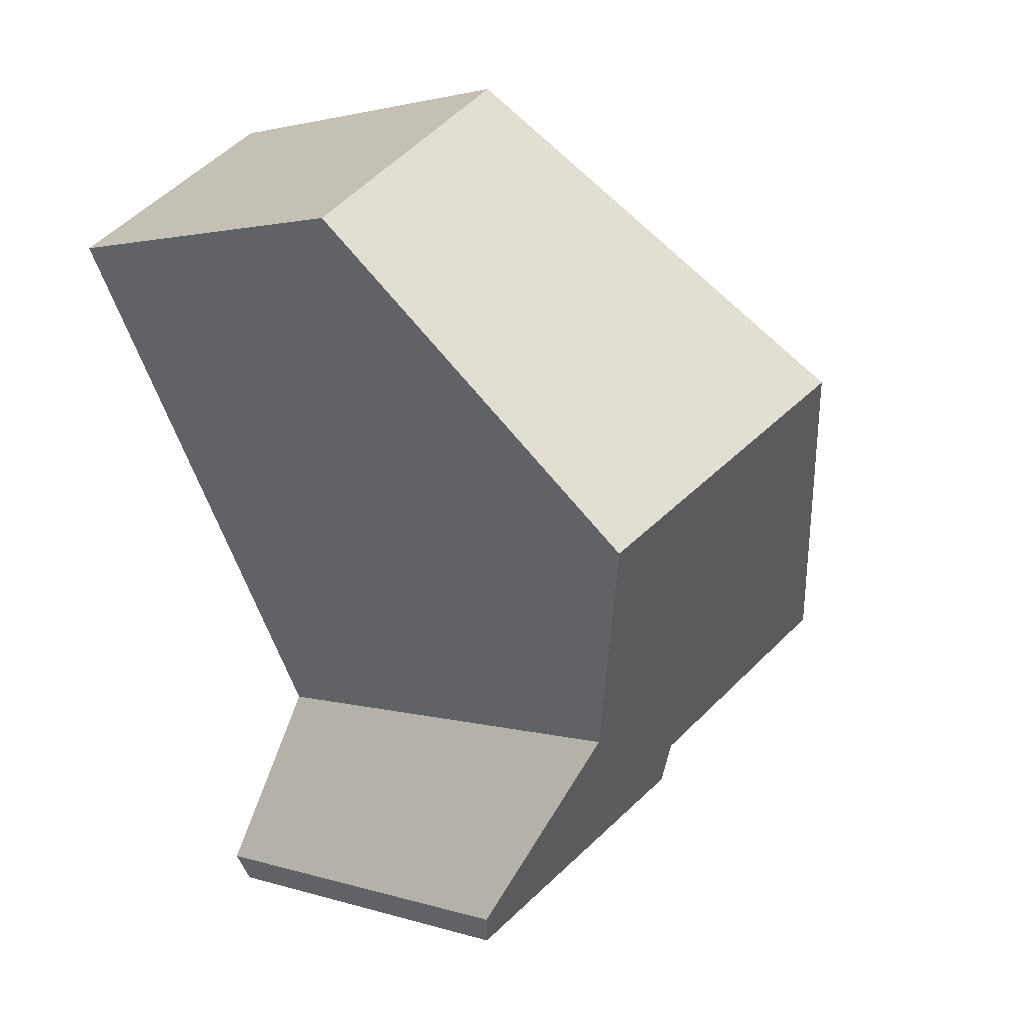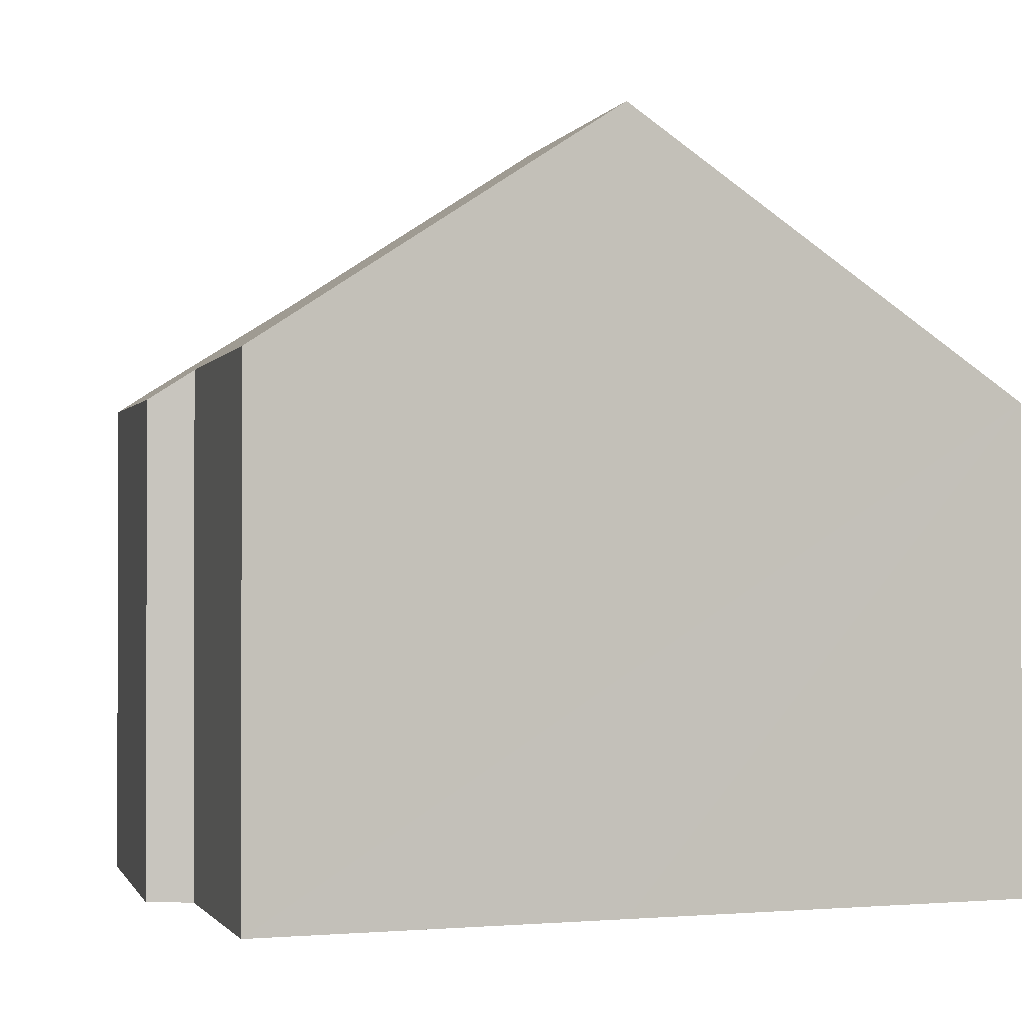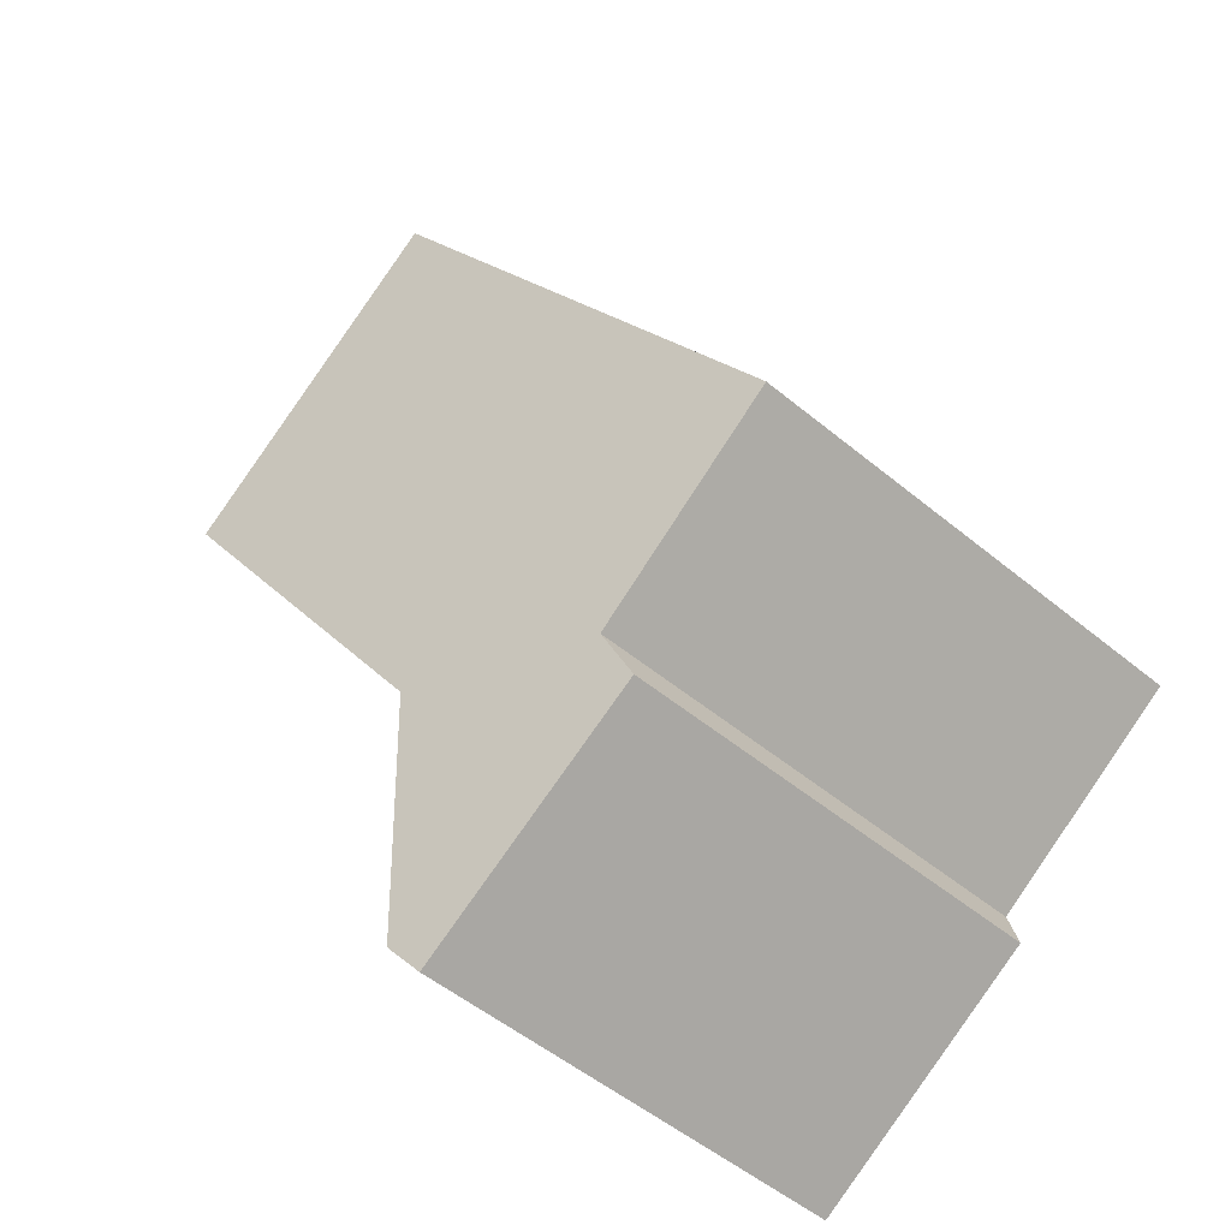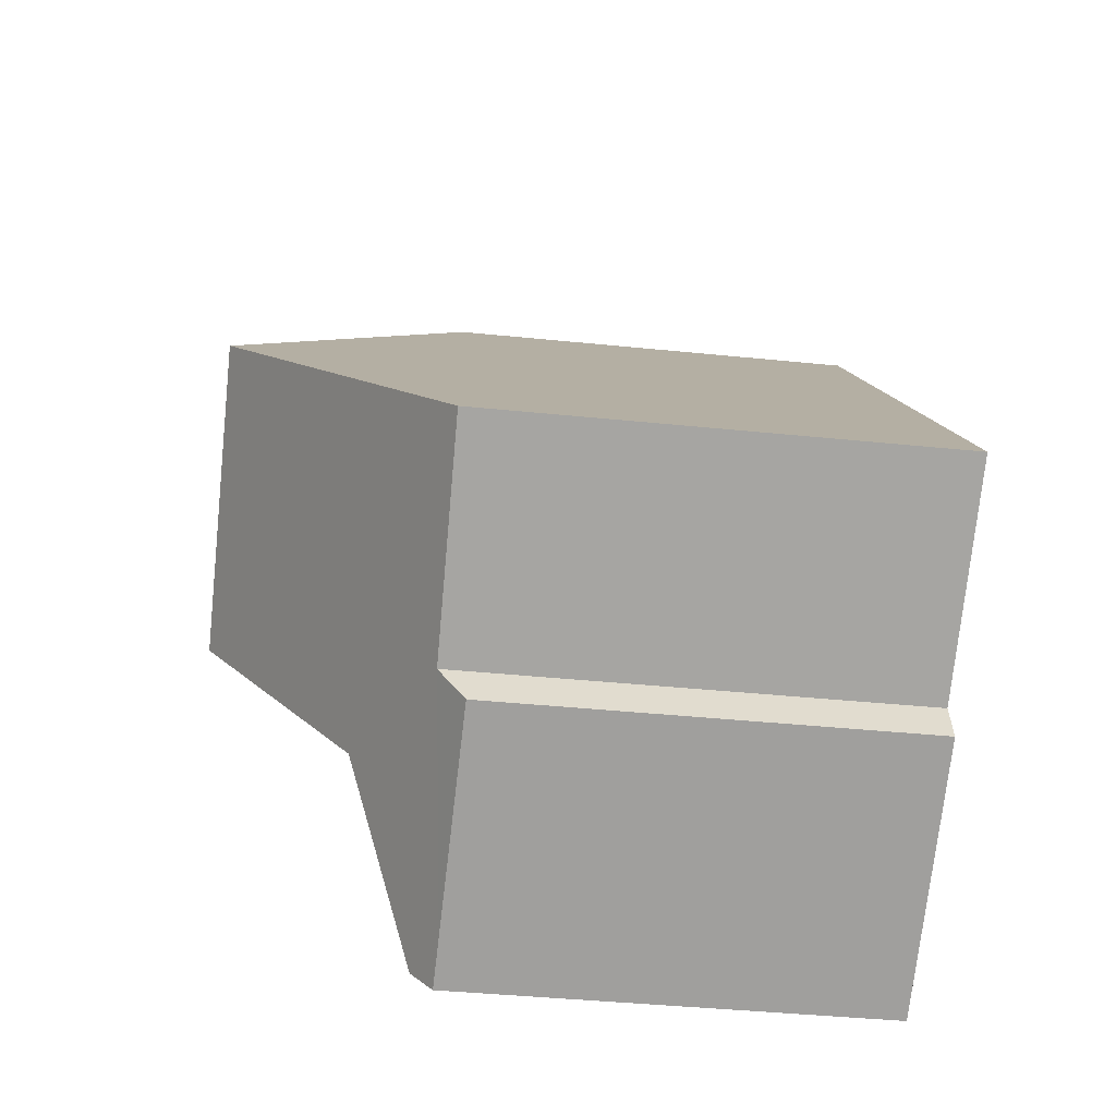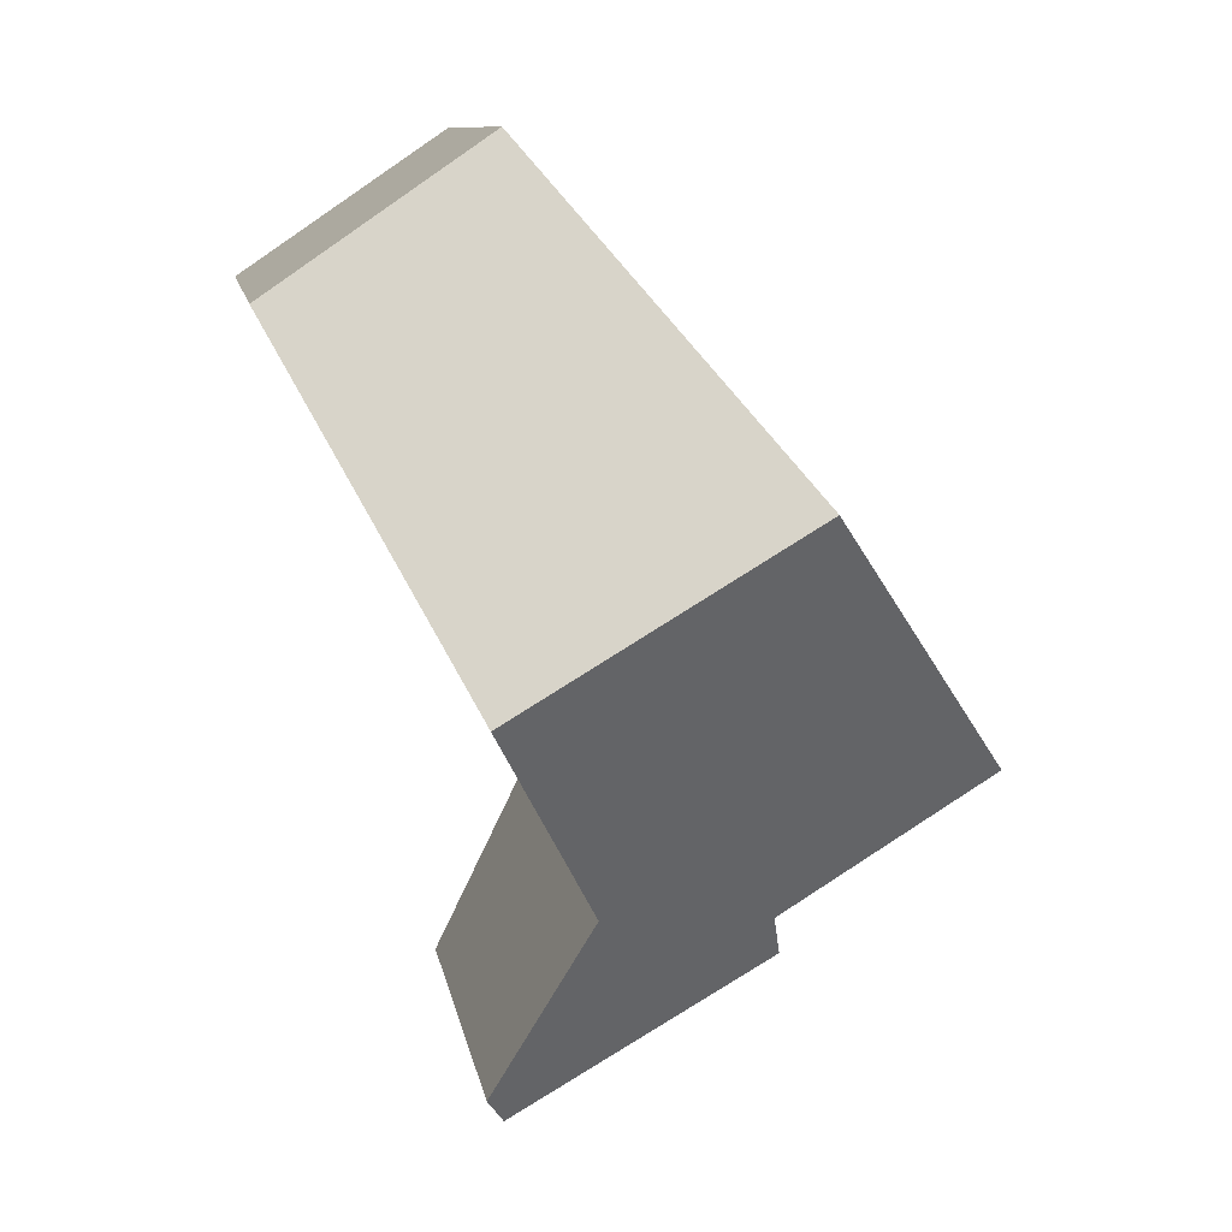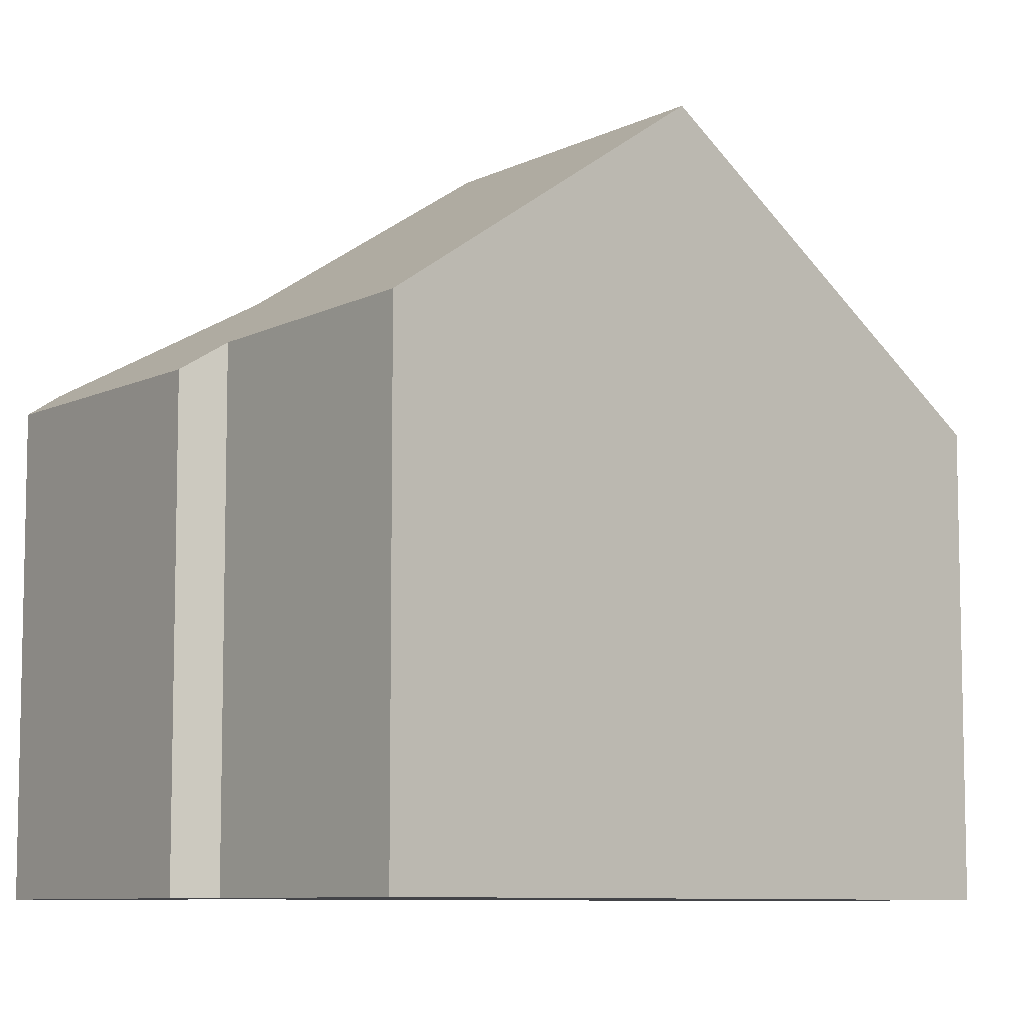
<metadata>
{"format":"obj","ext":"obj","renderer":"f3d","projection":"perspective","resolution":1024,"background":"white","views":[{"elev":1.8,"azim":140.2,"up":"+Z"},{"elev":-0.9,"azim":-73.4,"up":"+Y"},{"elev":-53.0,"azim":-131.4,"up":"+Z"},{"elev":-41.7,"azim":-97.0,"up":"+Z"},{"elev":10.0,"azim":170.7,"up":"+Z"},{"elev":-8.2,"azim":-95.8,"up":"+Y"}]}
</metadata>
<code>
v  2.829 9.445 3.627
v  2.824 6.432 -1.763
v  0 6.481 3.968e-16
v  6.646 9.445 1.362
v  5.153 7.402 -1.41
v  5.489 6.11 -3.921
v  2.677 6.071 -2.323
v  5.283 7.297 -1.675
v  6.038 6.686 -3.216
v  6.137 6.119 -4.289
v  6.154 6.592 -3.453
v  6.38 6.41 -3.913
v  6.065 6.055 7.775
v  9.018 6.197 5.768
v  6.38 2.396e-16 -3.913
v  6.137 2.626e-16 -4.289
v  9.018 -3.532e-16 5.768
v  5.153 8.634e-17 -1.41
v  6.646 -8.34e-17 1.362
v  2.677 1.422e-16 -2.323
v  5.489 2.401e-16 -3.921
v  0 0 0
v  2.824 1.08e-16 -1.763
v  2.829 -2.221e-16 3.627
v  6.065 -4.761e-16 7.775
v  5.283 1.026e-16 -1.675
v  6.038 1.969e-16 -3.216
v  6.154 2.114e-16 -3.453
g defaultobject
f 1 2 3
f 2 1 4
f 2 4 5
f 2 6 7
f 6 2 5
f 6 5 8
f 6 8 9
f 6 9 10
f 10 9 11
f 10 11 12
f 13 4 1
f 4 13 14
f 15 10 12
f 10 15 16
f 17 4 14
f 4 17 5
f 5 17 18
f 18 17 19
f 16 6 10
f 6 16 7
f 7 16 20
f 20 16 21
f 2 22 3
f 22 2 23
f 7 23 2
f 23 7 20
f 22 1 3
f 1 22 13
f 13 22 24
f 13 24 25
f 13 17 14
f 17 13 25
f 18 8 5
f 8 18 9
f 9 18 11
f 11 18 12
f 12 18 26
f 12 26 15
f 15 26 27
f 15 27 28
f 21 18 20
f 18 21 26
f 26 21 27
f 27 21 16
f 27 16 28
f 28 16 15
f 23 24 22
f 24 23 25
f 25 23 17
f 17 23 20
f 17 20 18
f 17 18 19

</code>
